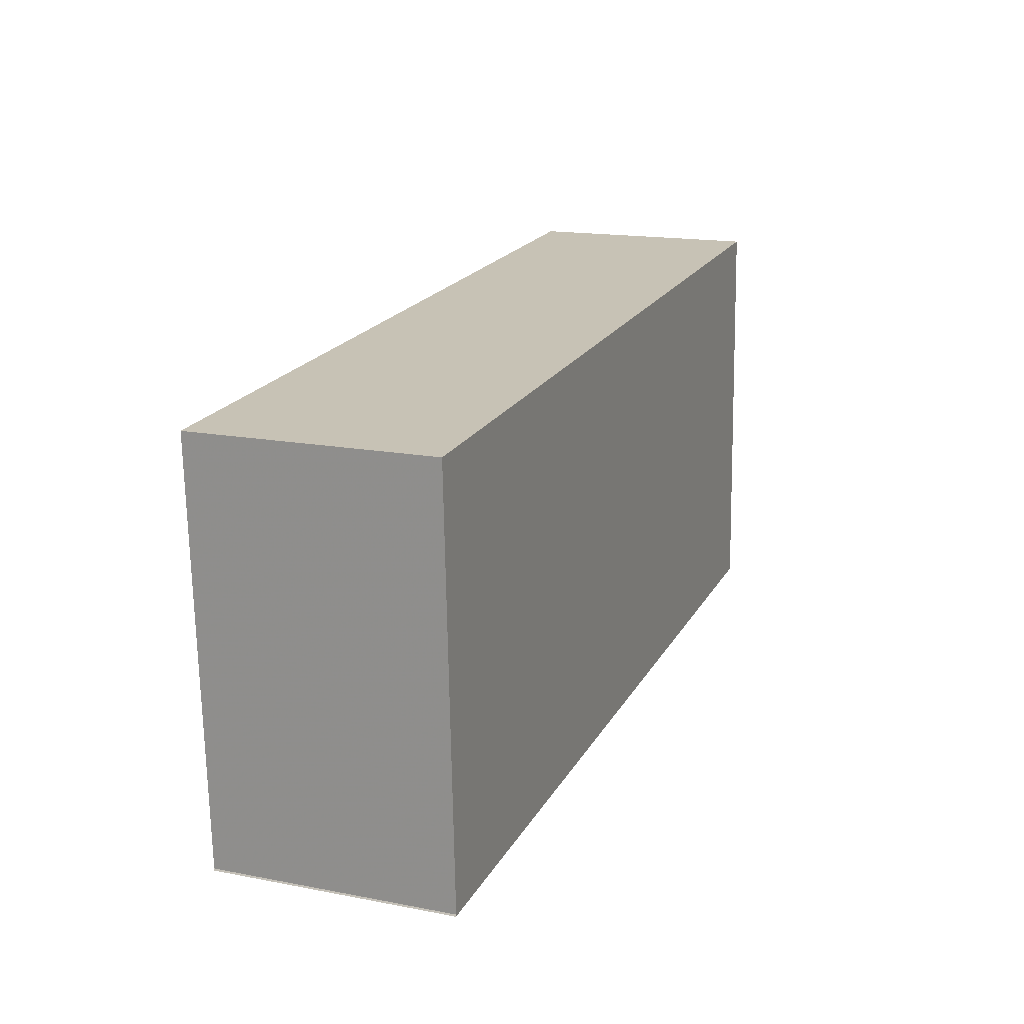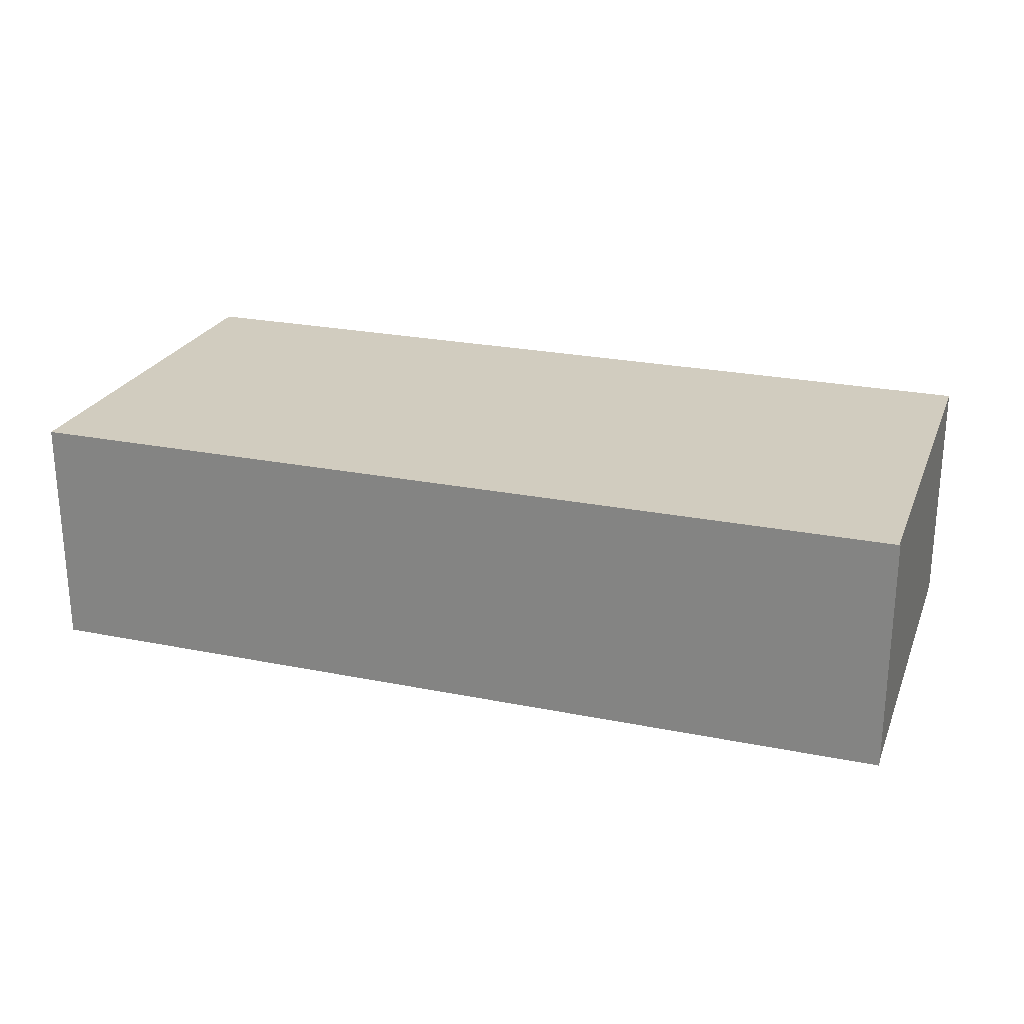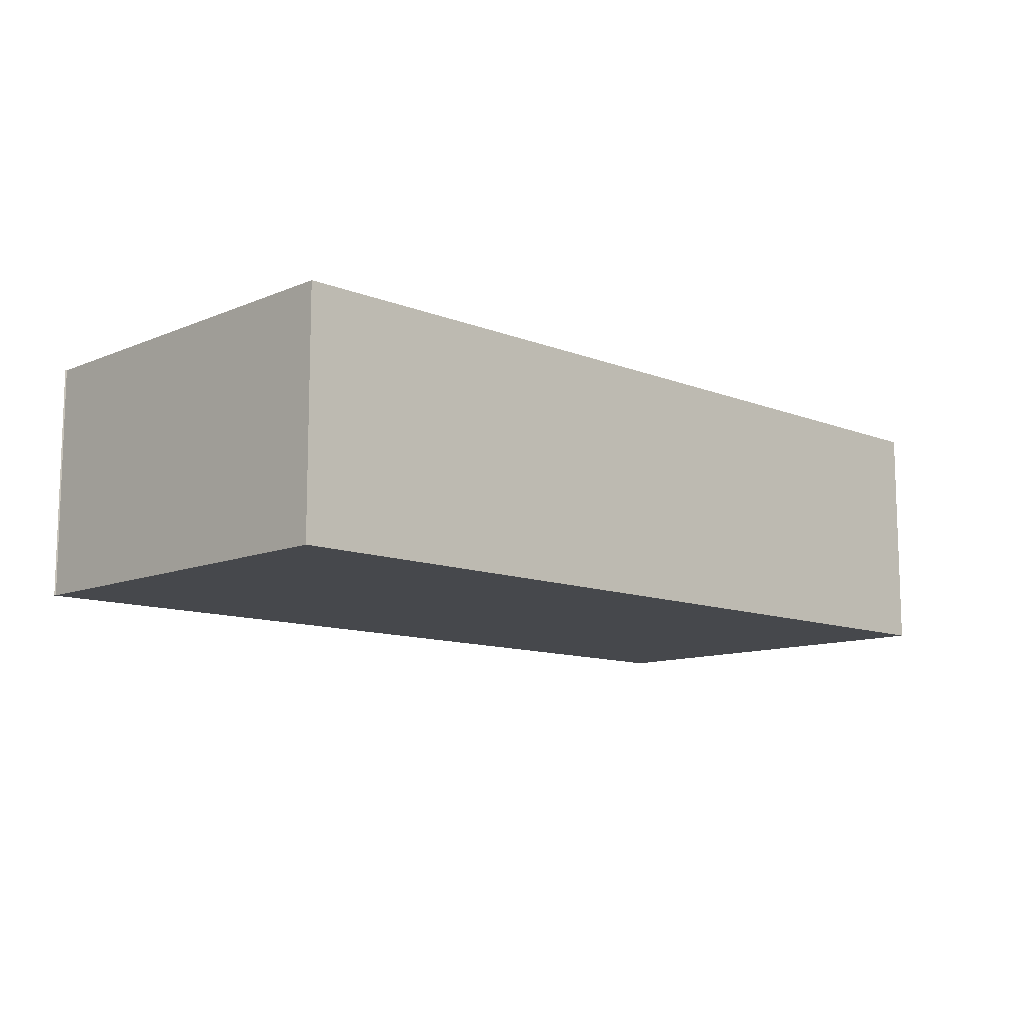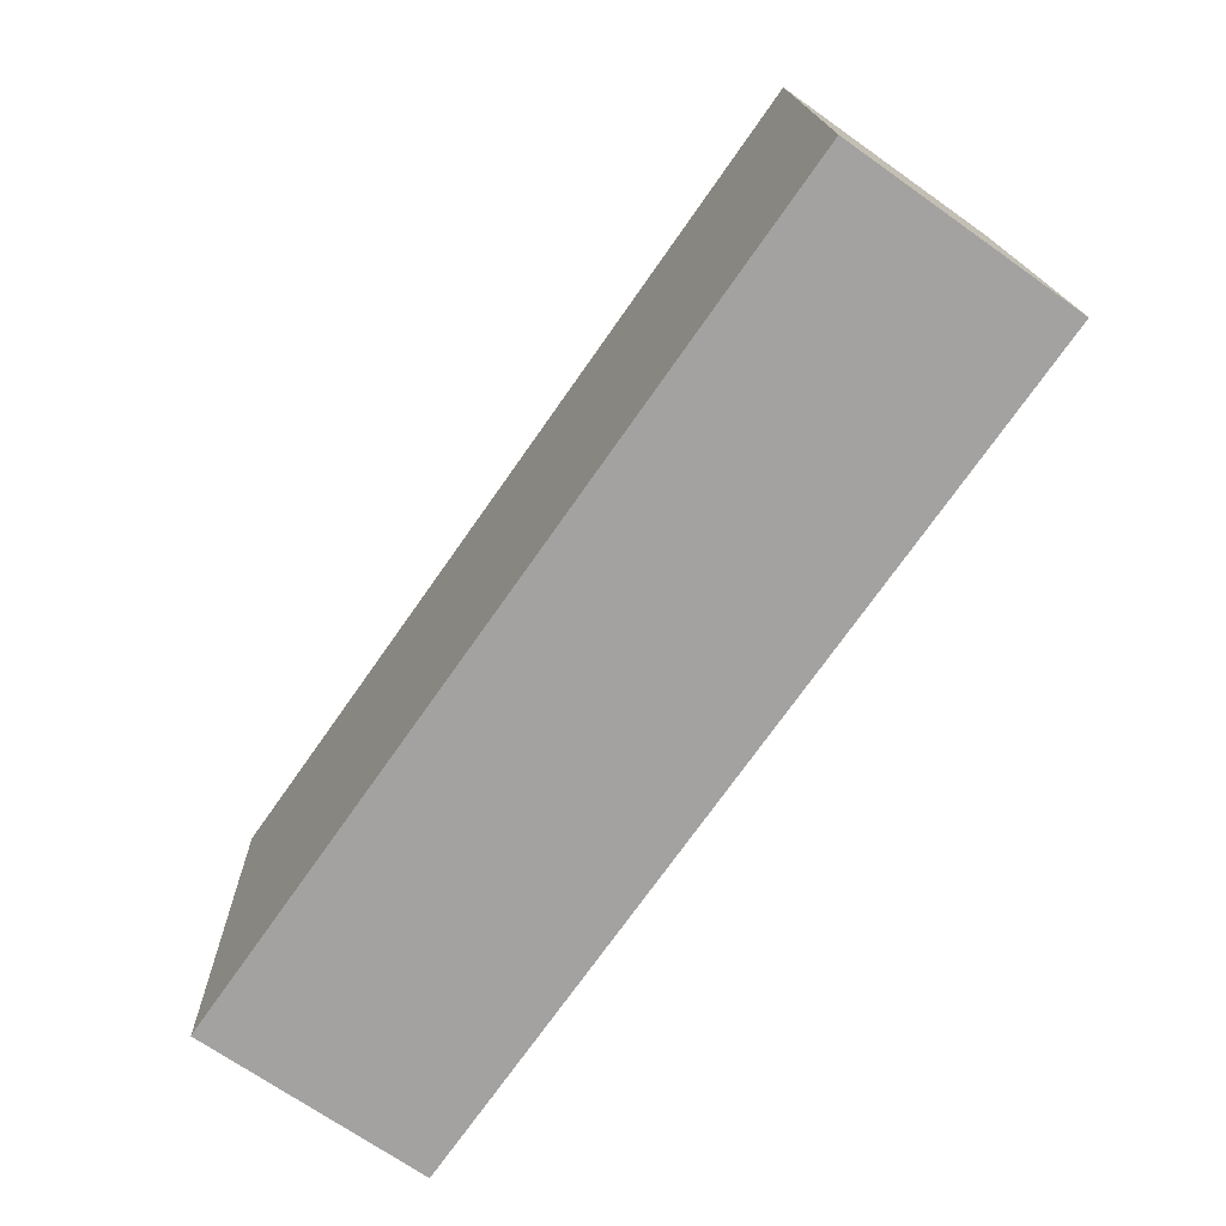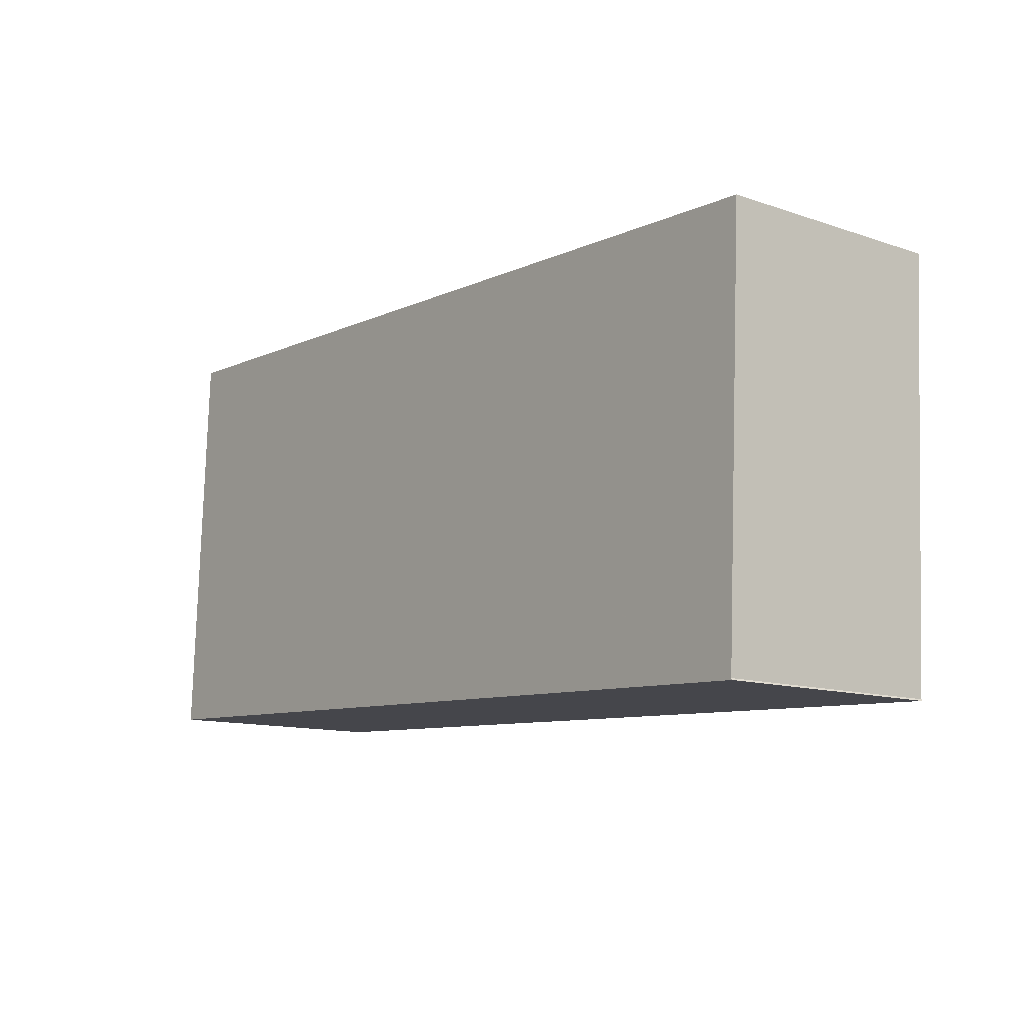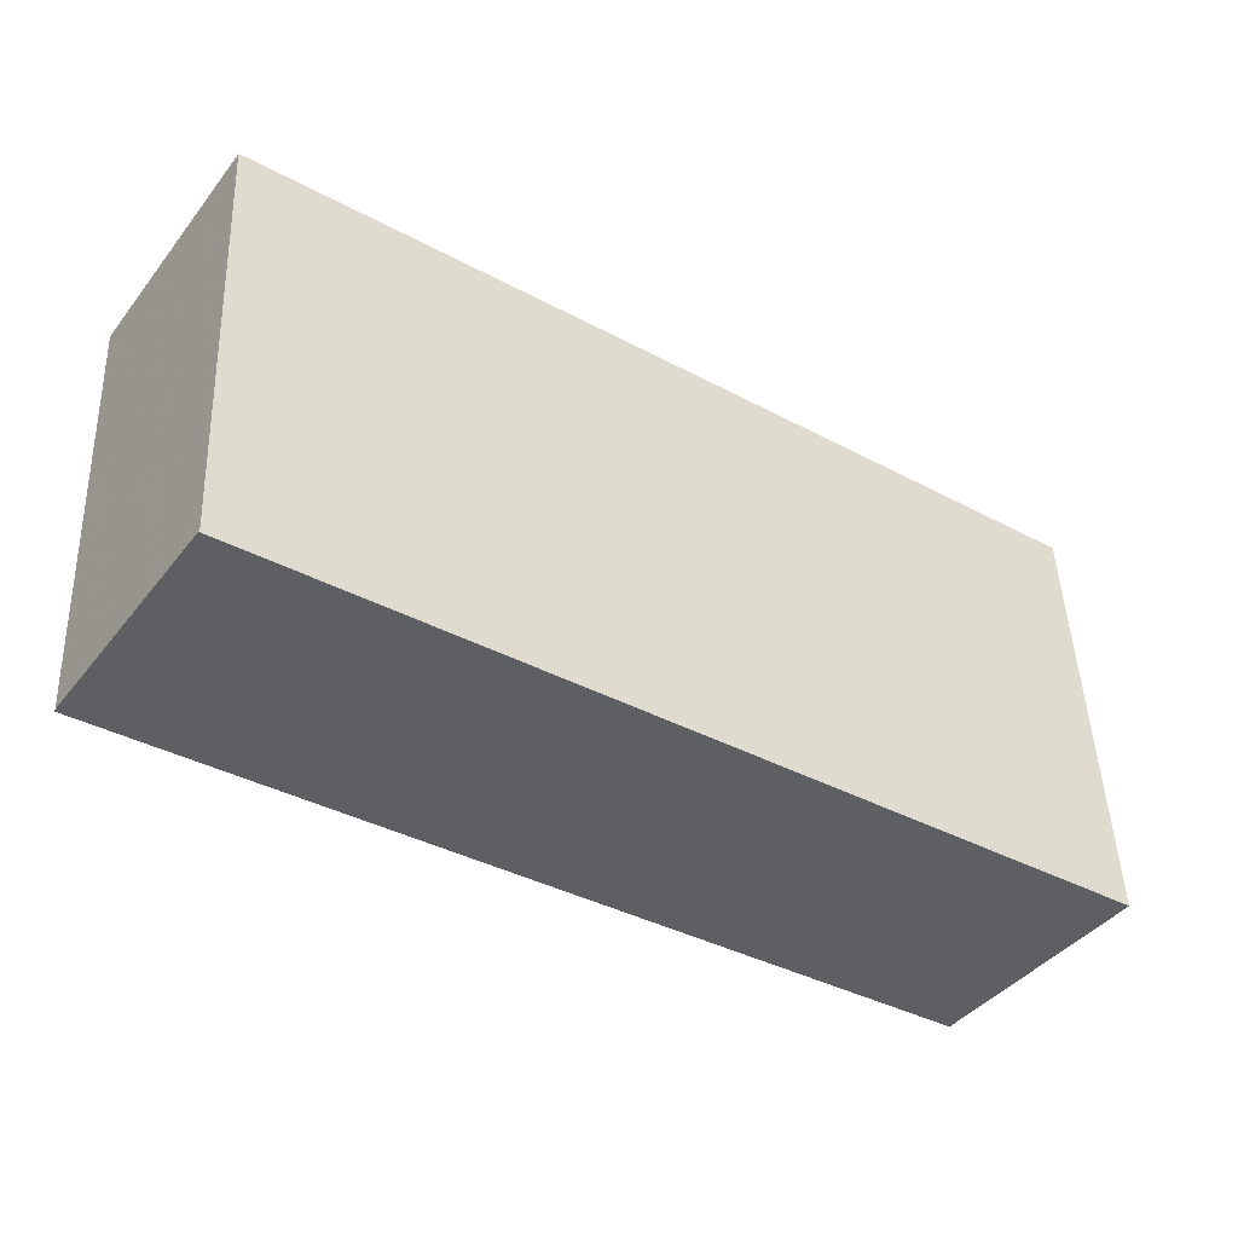
<metadata>
{"format":"obj","ext":"obj","renderer":"f3d","projection":"perspective","resolution":1024,"background":"white","views":[{"elev":16.5,"azim":-68.7,"up":"+Z"},{"elev":24.1,"azim":-164.2,"up":"+Y"},{"elev":-11.1,"azim":-47.0,"up":"+Y"},{"elev":-70.3,"azim":54.8,"up":"+Z"},{"elev":-12.2,"azim":-128.5,"up":"+Z"},{"elev":-41.9,"azim":-34.8,"up":"+Z"}]}
</metadata>
<code>
v -1.478 -0.1126 -2.36
v -1.48 -0.1126 -2.321
v -1.396 -0.1126 -2.317
v -1.478 -0.1126 -2.36
v -1.394 -0.1126 -2.356
v -1.396 -0.135 -2.317
v -1.48 -0.135 -2.321
v -1.478 -0.135 -2.36
v -1.478 -0.135 -2.36
v -1.394 -0.135 -2.356
v -1.478 -0.135 -2.36
v -1.478 -0.135 -2.36
v -1.478 -0.1126 -2.36
v -1.478 -0.1126 -2.36
v -1.394 -0.135 -2.356
v -1.478 -0.135 -2.36
v -1.478 -0.1126 -2.36
v -1.394 -0.1126 -2.356
v -1.396 -0.135 -2.317
v -1.394 -0.135 -2.356
v -1.394 -0.1126 -2.356
v -1.396 -0.1126 -2.317
v -1.48 -0.135 -2.321
v -1.396 -0.135 -2.317
v -1.396 -0.1126 -2.317
v -1.48 -0.1126 -2.321
v -1.478 -0.135 -2.36
v -1.48 -0.135 -2.321
v -1.48 -0.1126 -2.321
v -1.478 -0.1126 -2.36
f 1 2 3
f 4 1 3
f 5 4 3
f 6 7 8
f 6 8 9
f 10 6 9
f 11 12 13
f 11 13 14
f 15 16 17
f 15 17 18
f 19 20 21
f 19 21 22
f 23 24 25
f 23 25 26
f 27 28 29
f 27 29 30

</code>
